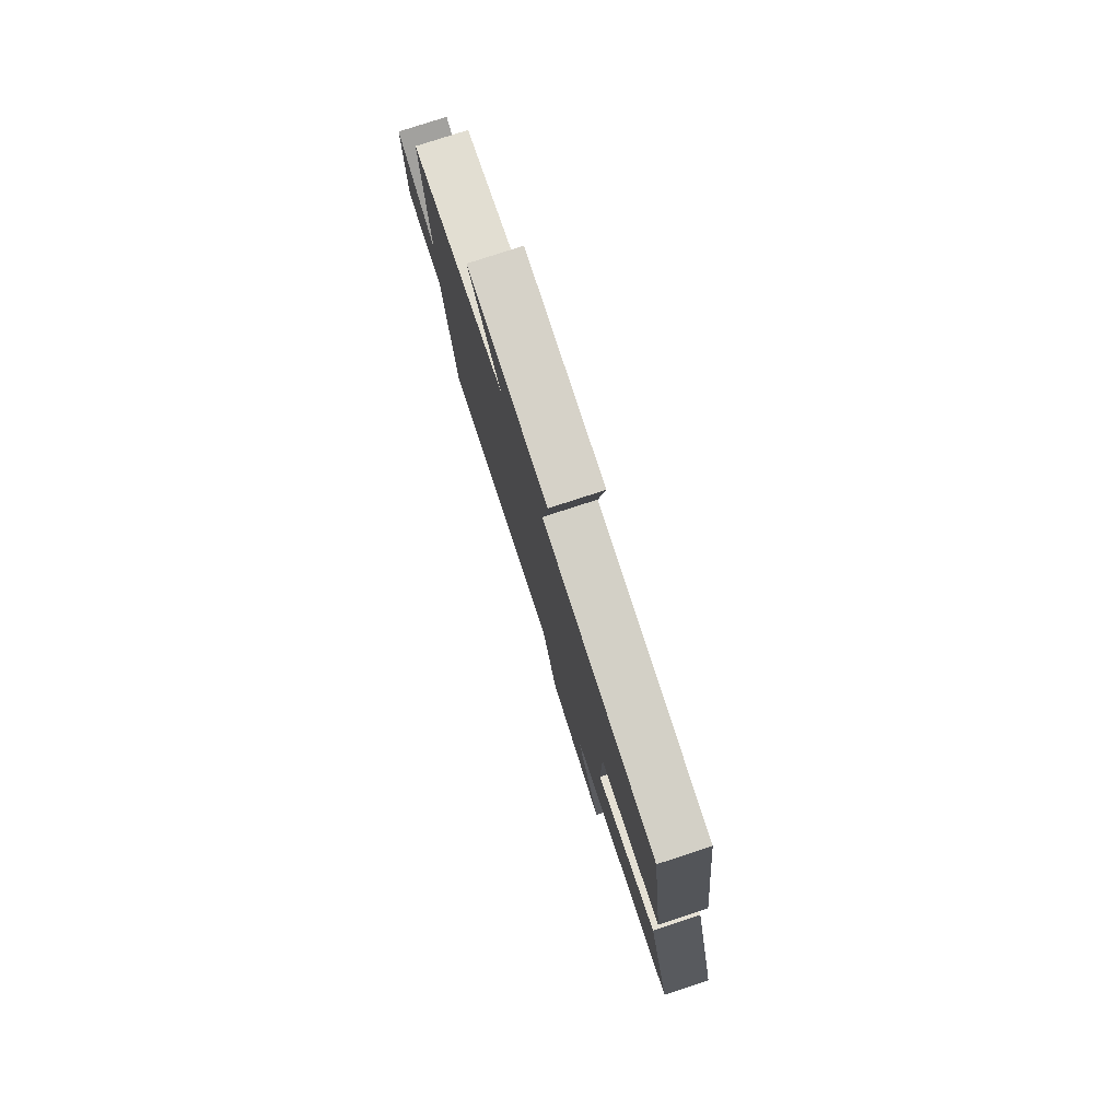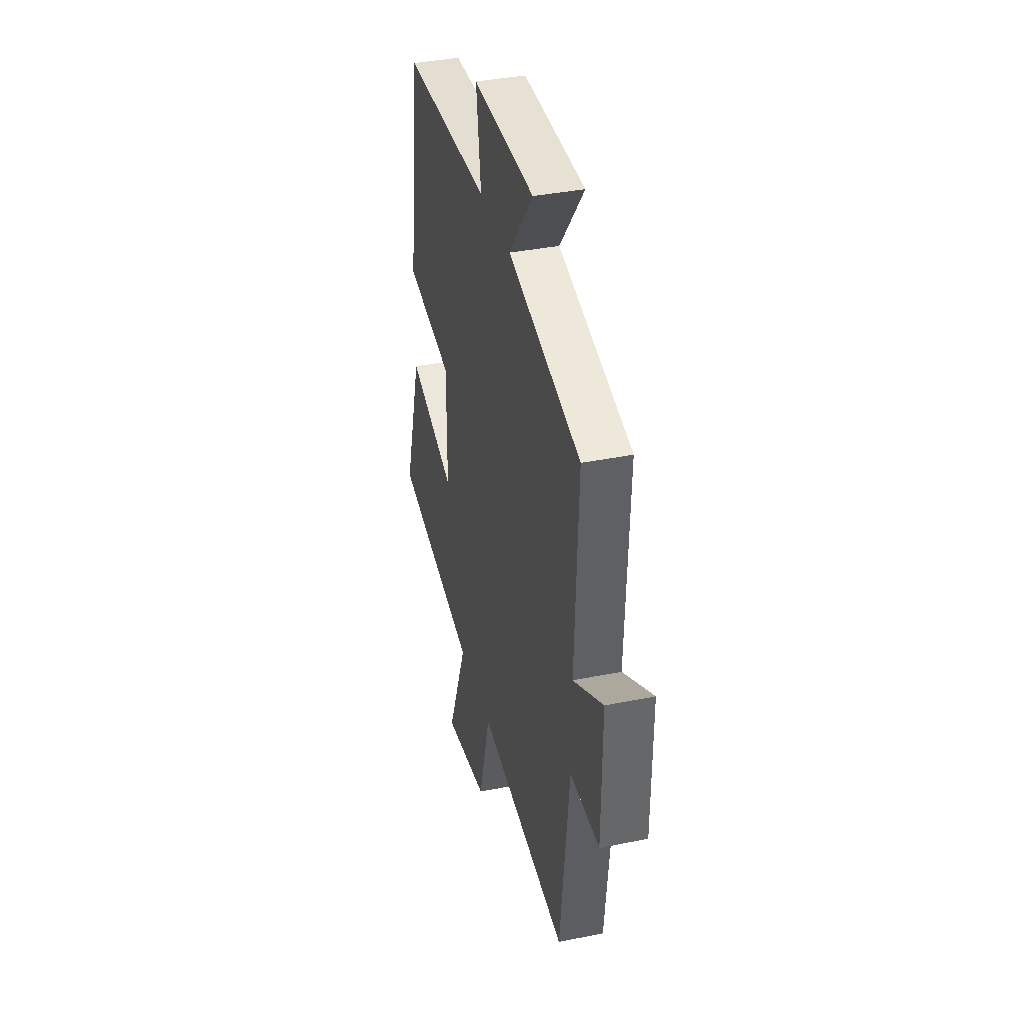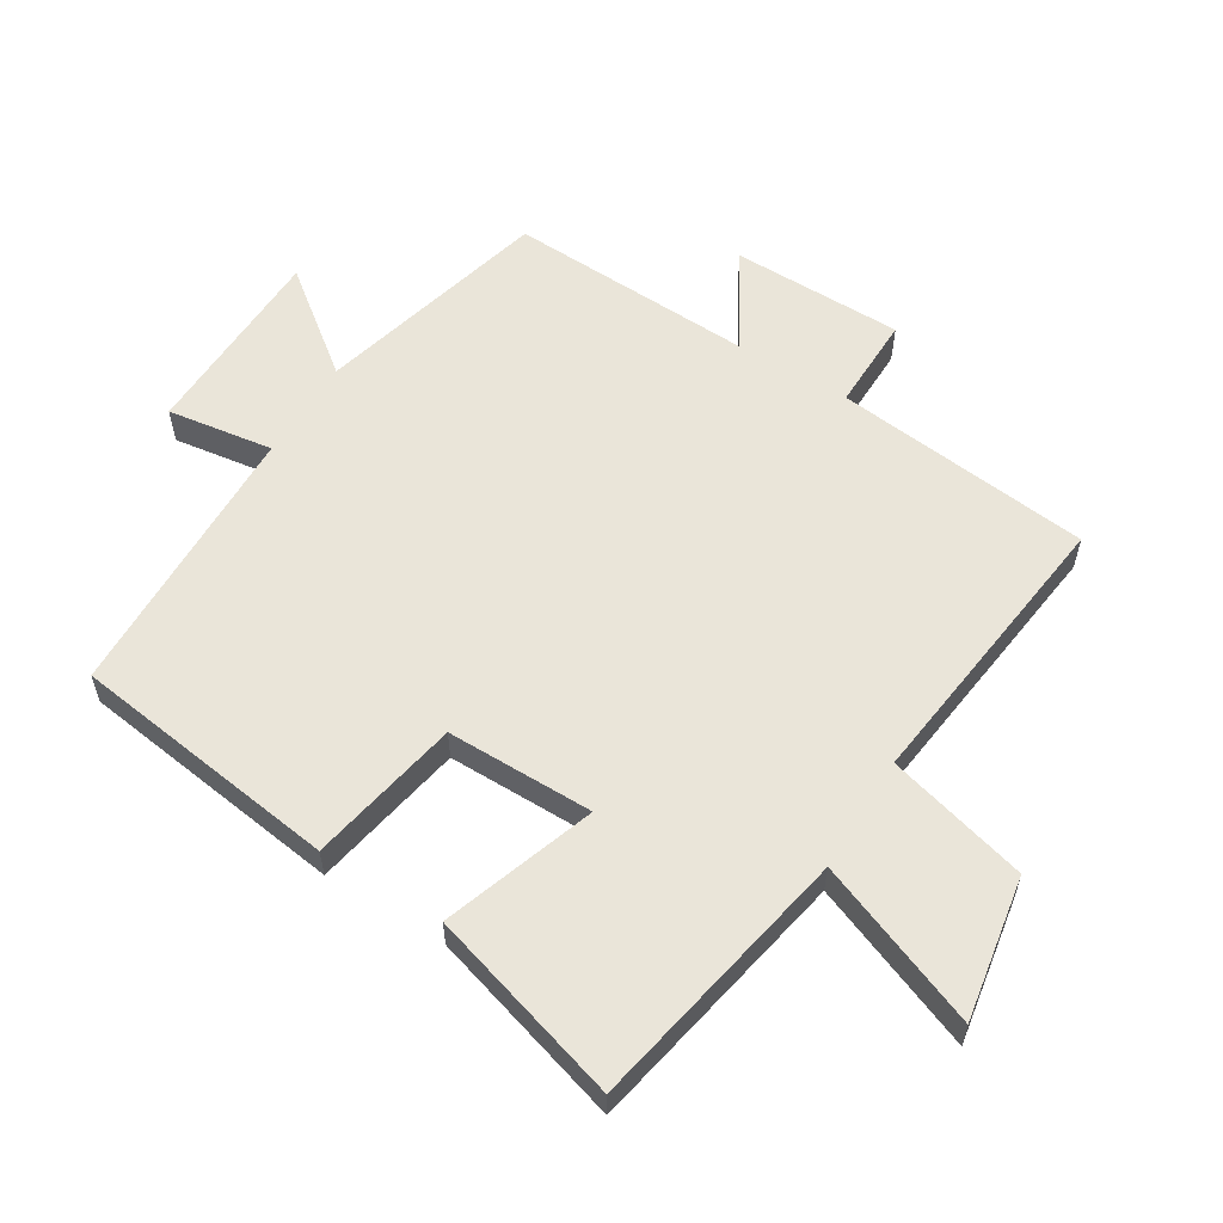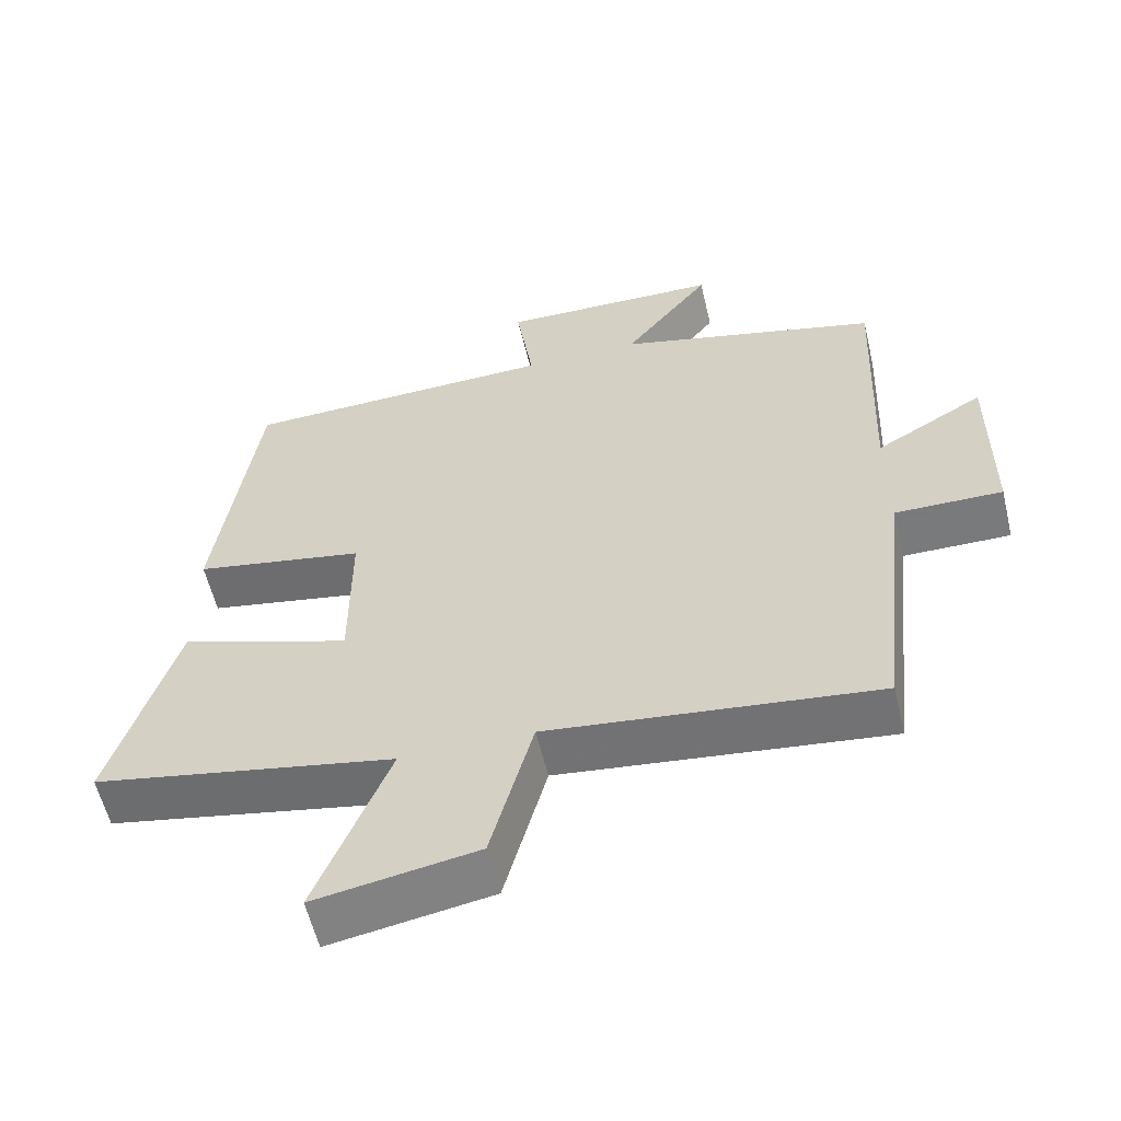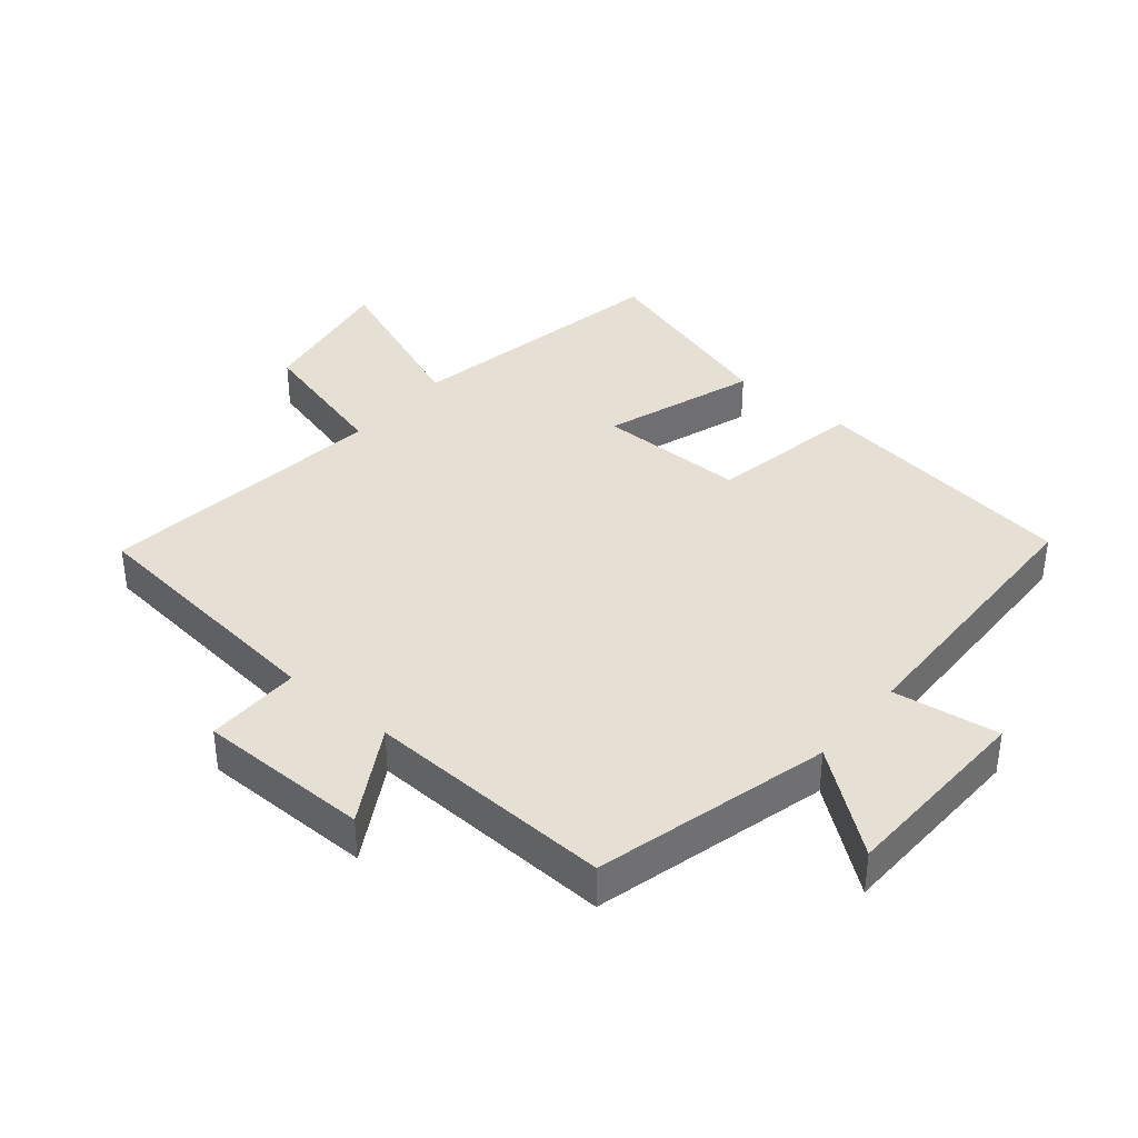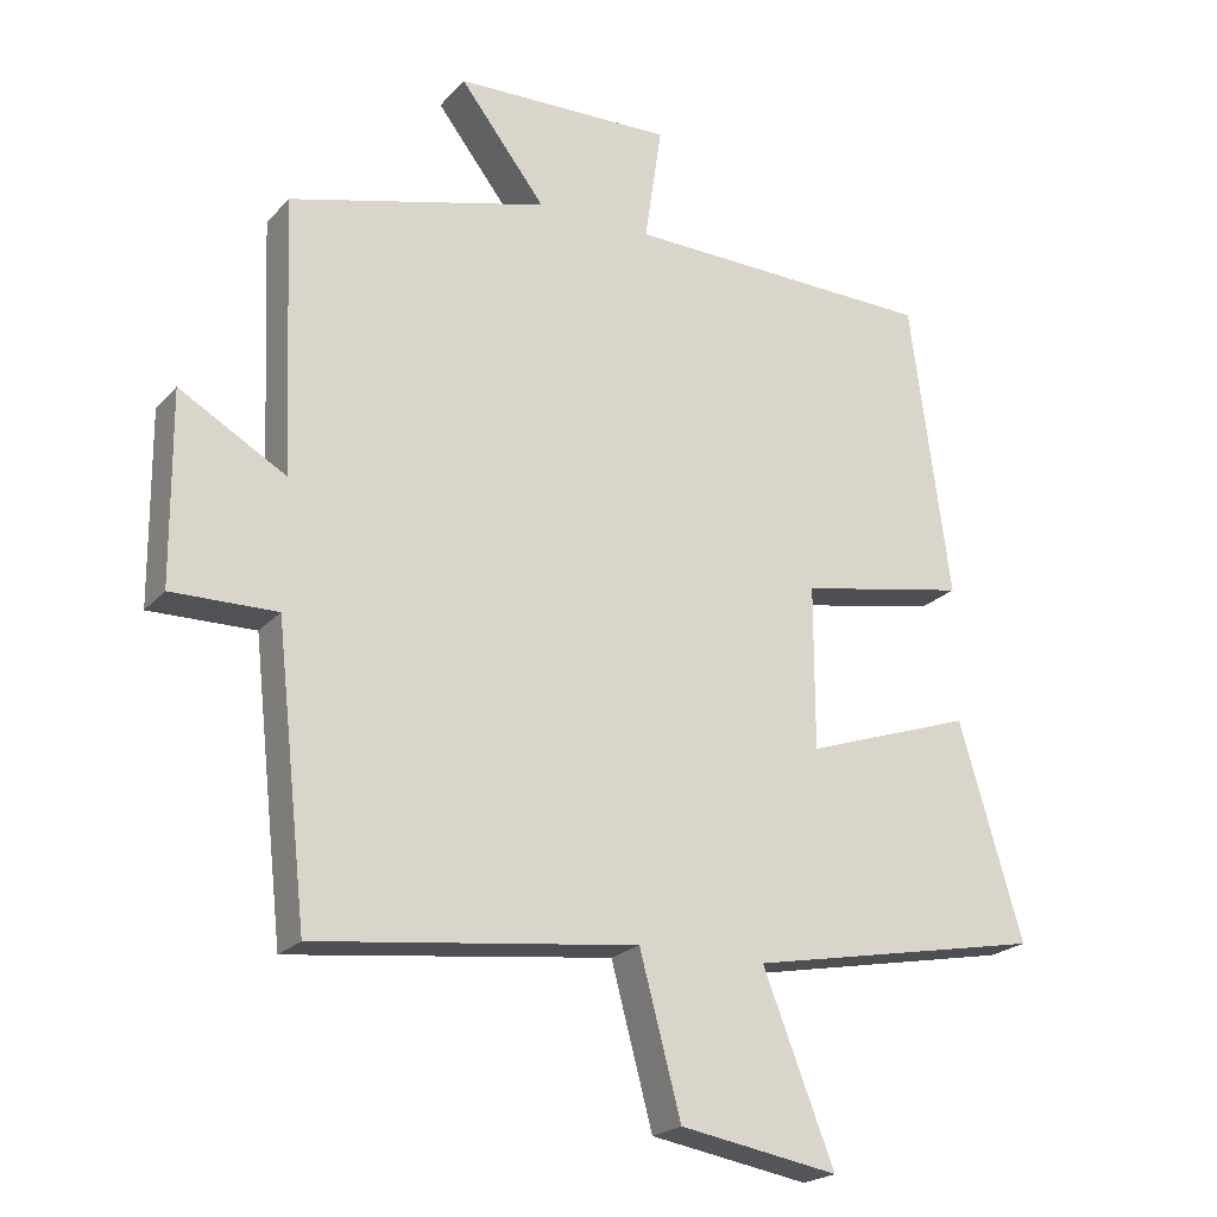
<metadata>
{"format":"obj","ext":"obj","renderer":"f3d","projection":"perspective","resolution":1024,"background":"white","views":[{"elev":79.6,"azim":72.0,"up":"+Z"},{"elev":37.9,"azim":-104.4,"up":"+Z"},{"elev":57.9,"azim":121.6,"up":"+Y"},{"elev":-58.2,"azim":-166.6,"up":"+Z"},{"elev":37.9,"azim":-50.1,"up":"+Y"},{"elev":-21.7,"azim":-29.5,"up":"+Z"}]}
</metadata>
<code>
v -0.456 0.07 -0.554
v -0.5 0.07 -0.155
v -0.647 0.07 -0.157
v -0.649 0.07 0.109
v -0.5 0.07 0.023
v -0.516 0.07 0.406
v -0.153 0.07 0.5
v -0.273 0.07 0.656
v 0.033 0.07 0.664
v 0.009 0.07 0.5
v 0.444 0.07 0.488
v 0.5 0.07 0.073
v 0.265 0.07 0.029
v 0.265 0.07 -0.199
v 0.5 0.07 -0.119
v 0.589 0.07 -0.42
v 0.174 0.07 -0.5
v 0.274 0.07 -0.756
v 0.052 0.07 -0.718
v -0.006 0.07 -0.5
v -0.456 0 -0.554
v -0.5 0 -0.155
v -0.647 0 -0.157
v -0.649 0 0.109
v -0.5 0 0.023
v -0.516 0 0.406
v -0.153 0 0.5
v -0.273 0 0.656
v 0.033 0 0.664
v 0.009 0 0.5
v 0.444 0 0.488
v 0.5 0 0.073
v 0.265 0 0.029
v 0.265 0 -0.199
v 0.5 0 -0.119
v 0.589 0 -0.42
v 0.174 0 -0.5
v 0.274 0 -0.756
v 0.052 0 -0.718
v -0.006 0 -0.5
f 17 18 19 20
f 15 16 17 20
f 14 15 20 1
f 13 14 1 2
f 10 11 12 13
f 10 13 2 3
f 7 8 9 10
f 5 6 7 10
f 5 10 3
f 3 4 5
f 40 39 38 37
f 40 37 36 35
f 21 40 35 34
f 22 21 34 33
f 33 32 31 30
f 23 22 33 30
f 30 29 28 27
f 30 27 26 25
f 23 30 25
f 25 24 23
f 1 21 22 2
f 2 22 23 3
f 3 23 24 4
f 4 24 25 5
f 5 25 26 6
f 6 26 27 7
f 7 27 28 8
f 8 28 29 9
f 9 29 30 10
f 10 30 31 11
f 11 31 32 12
f 12 32 33 13
f 13 33 34 14
f 14 34 35 15
f 15 35 36 16
f 16 36 37 17
f 17 37 38 18
f 18 38 39 19
f 19 39 40 20
f 20 40 21 1

</code>
